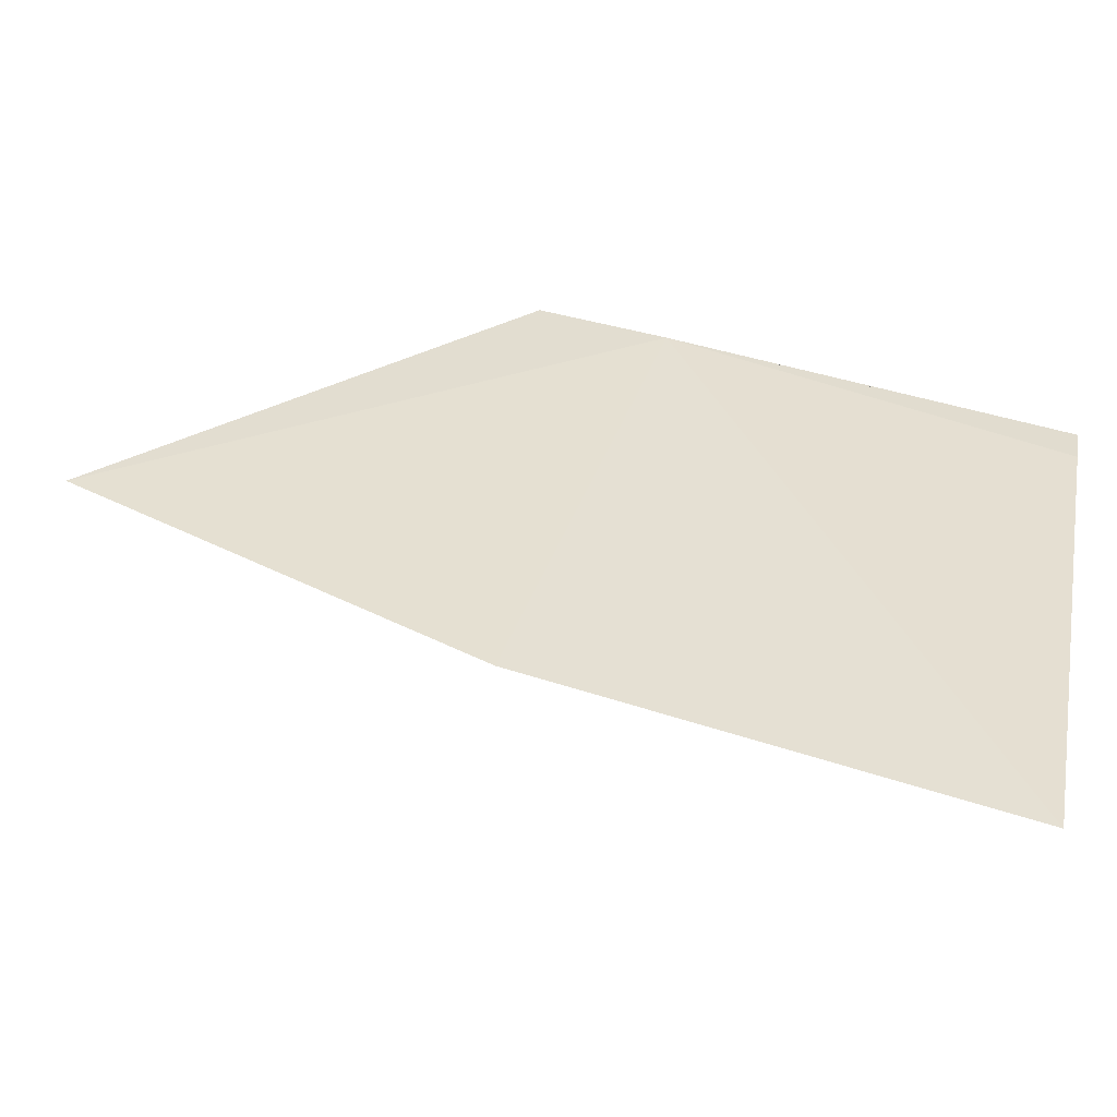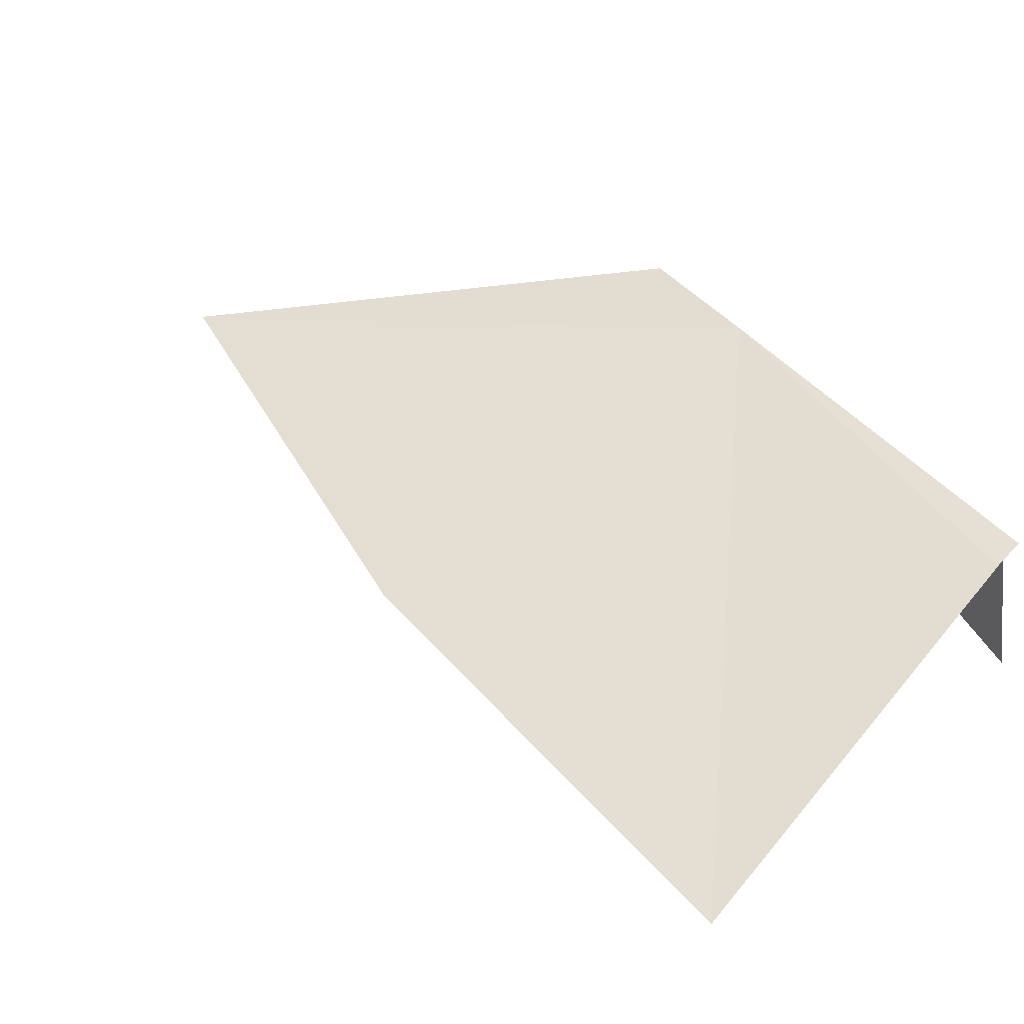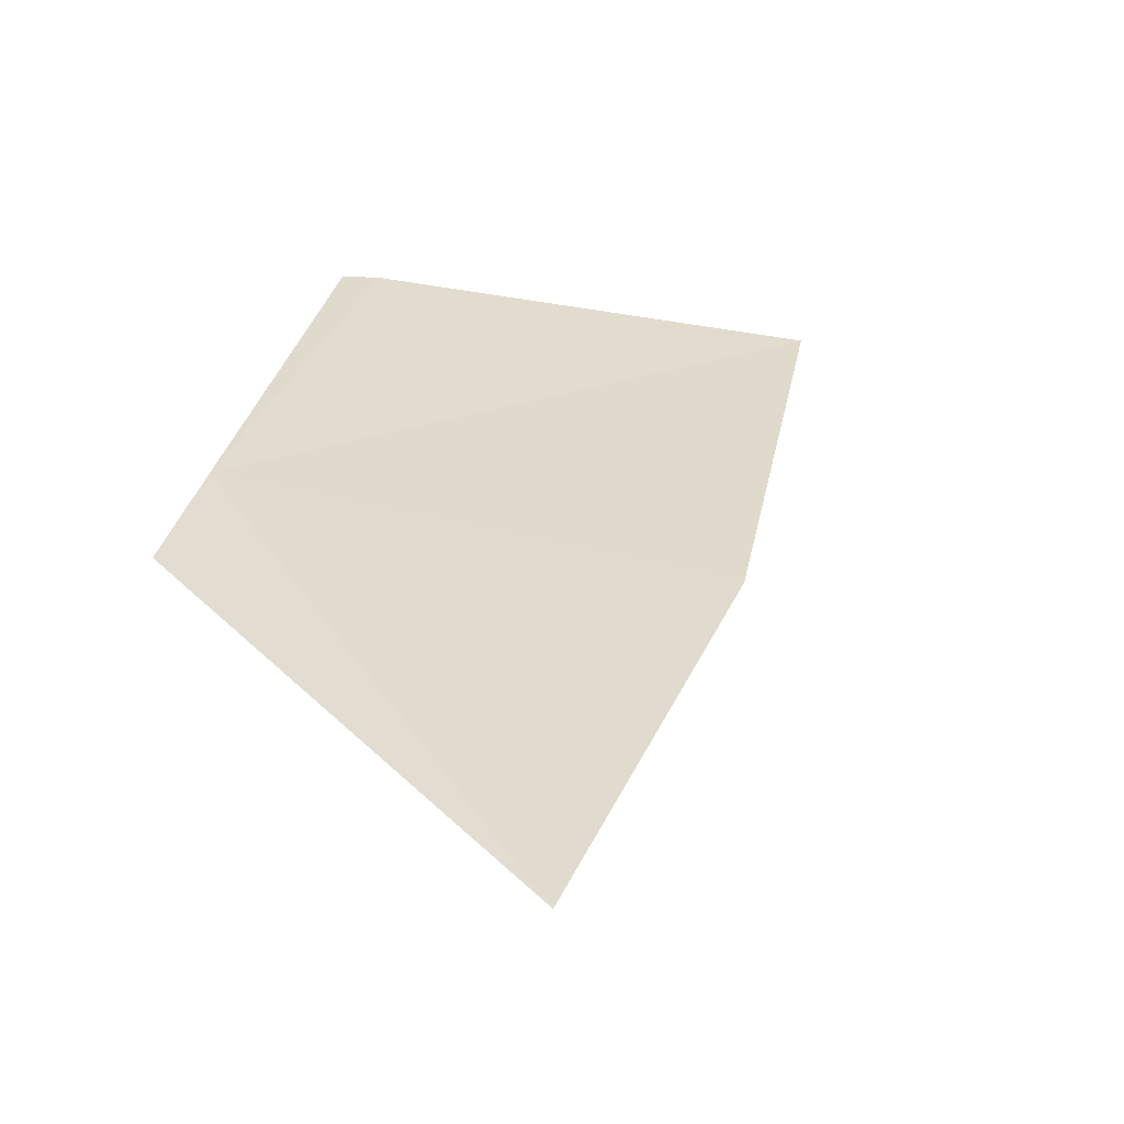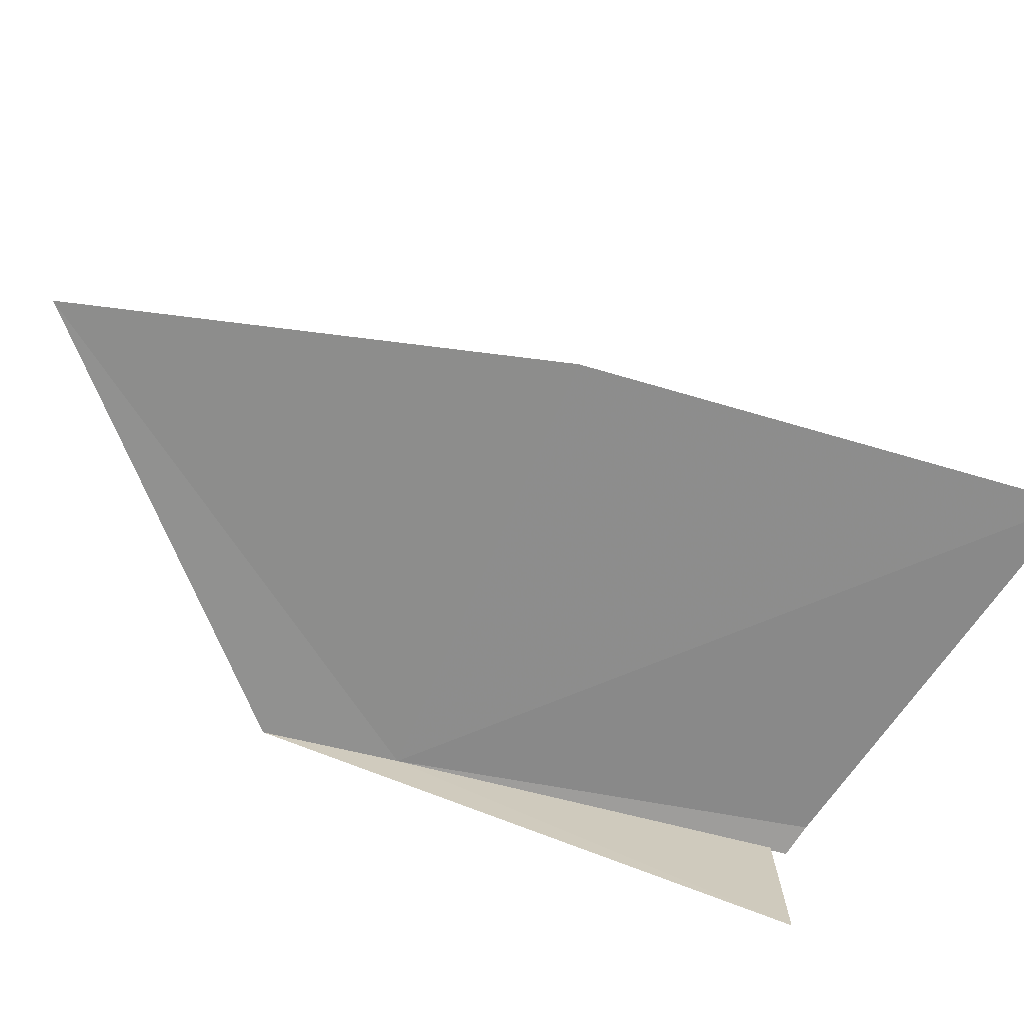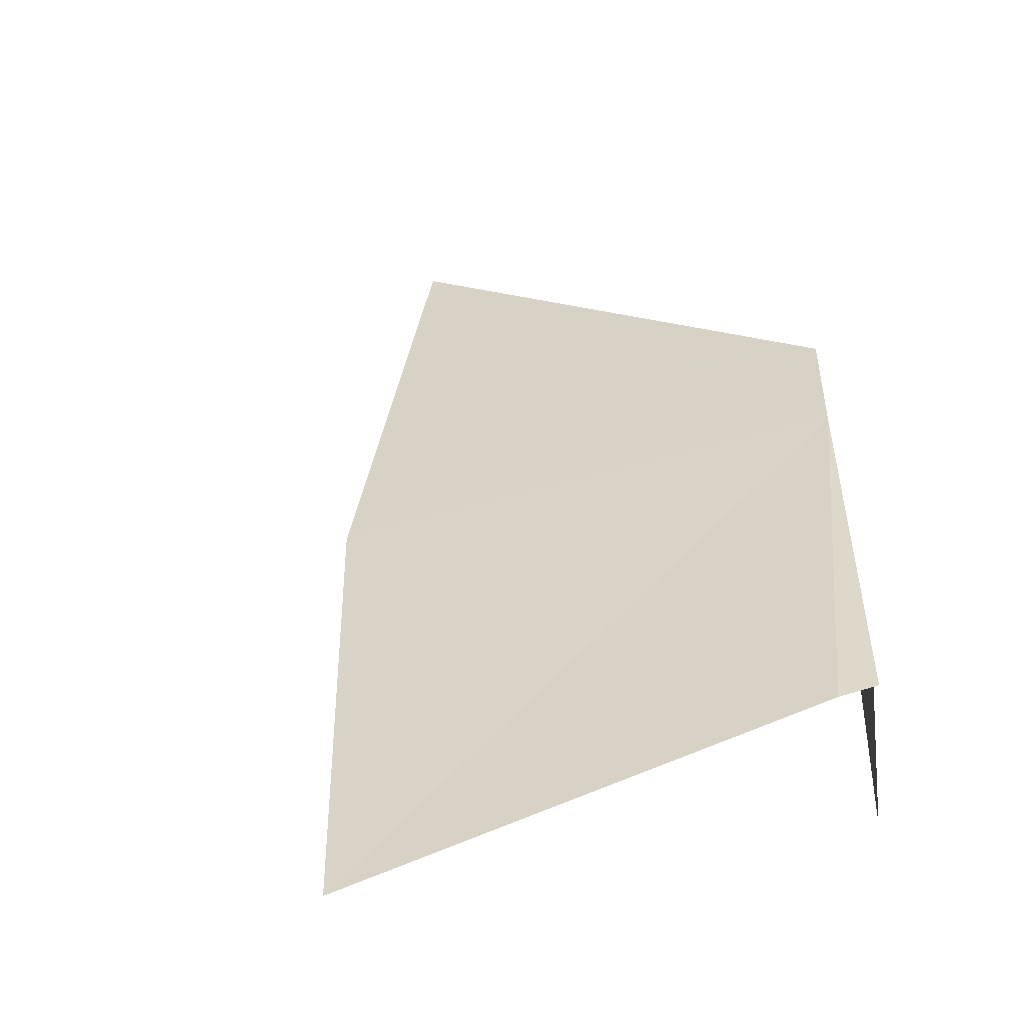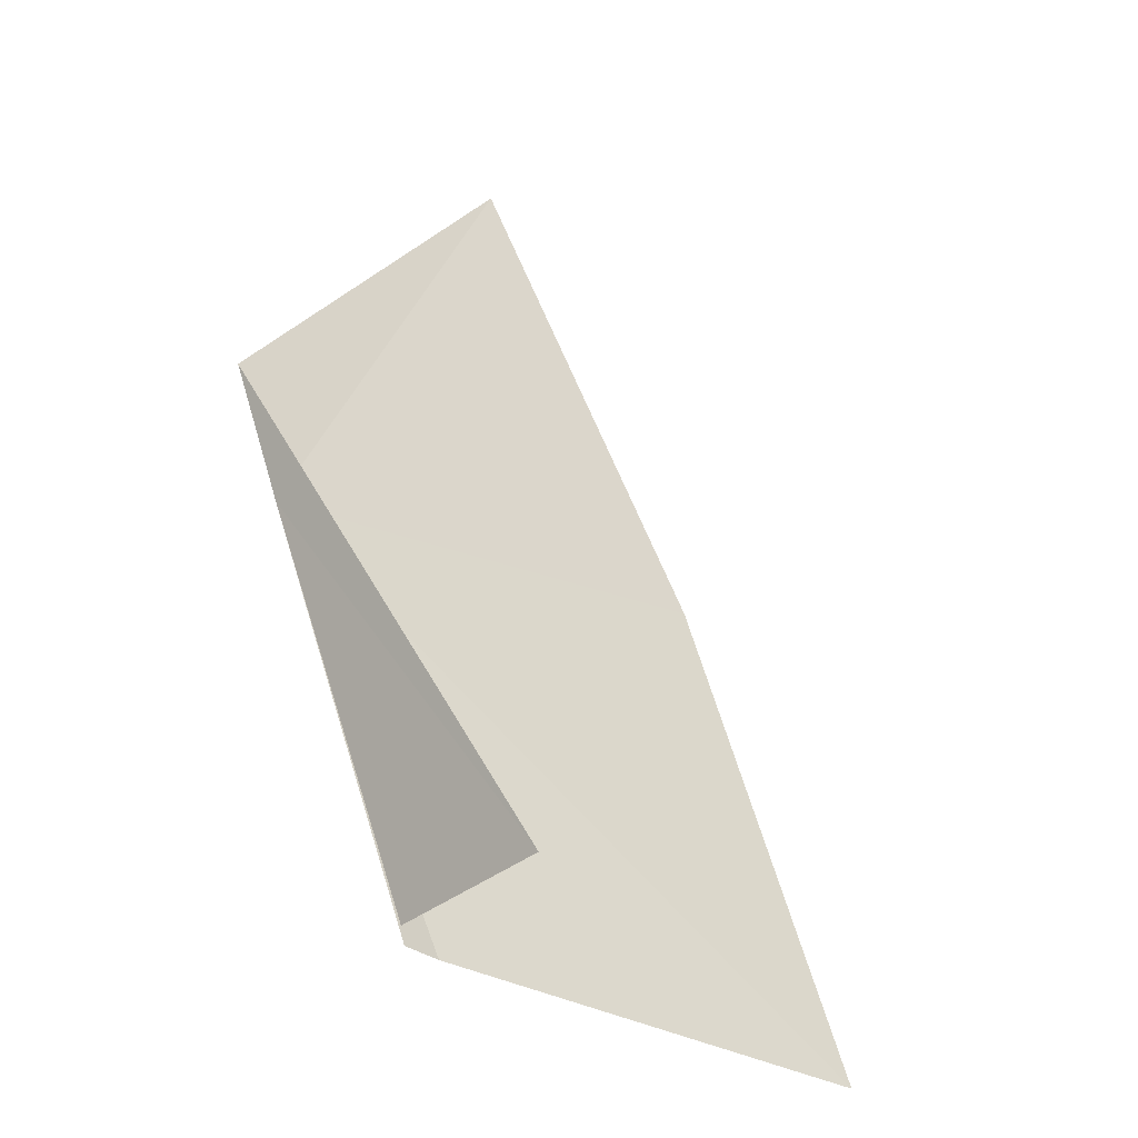
<metadata>
{"format":"obj","ext":"obj","renderer":"f3d","projection":"perspective","resolution":1024,"background":"white","views":[{"elev":30.1,"azim":-87.7,"up":"+Z"},{"elev":37.4,"azim":-58.9,"up":"+Z"},{"elev":31.7,"azim":166.0,"up":"+Z"},{"elev":-76.0,"azim":-130.1,"up":"+Z"},{"elev":33.4,"azim":-25.5,"up":"+Z"},{"elev":-46.2,"azim":130.9,"up":"+Y"}]}
</metadata>
<code>
v -643.5 -335 -77.82
v -644.3 -334.8 -77.98
v -644.7 -335.5 -78
v -643.9 -335.7 -77.83
v -643.8 -334 -77.95
v -643.4 -334.8 -77.82
v -643.8 -335.6 -77.82
v -643.8 -335.7 -78.09
v -643.9 -335.7 -77.82
f 1 2 3
f 1 5 2
f 1 7 8
f 1 8 6
f 1 4 9
f 1 9 7
f 1 3 4
f 1 6 5

</code>
